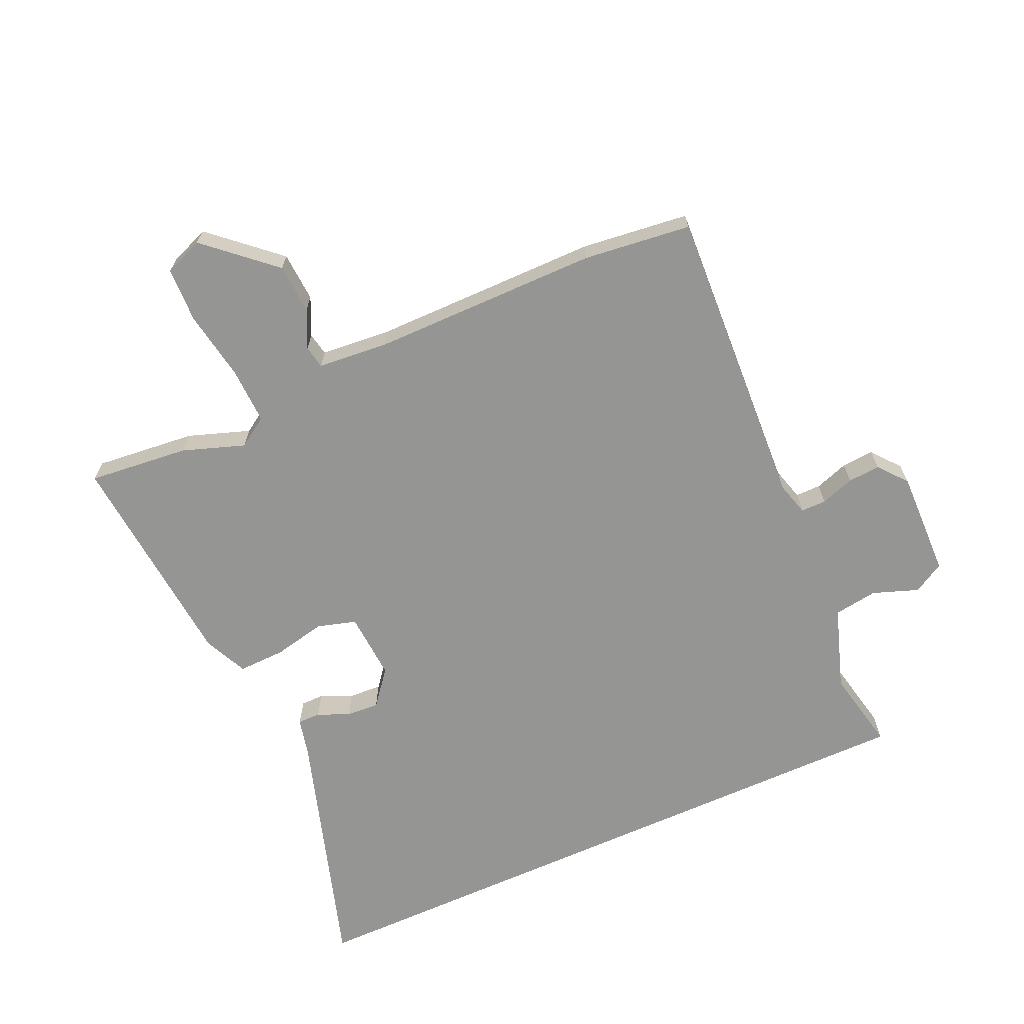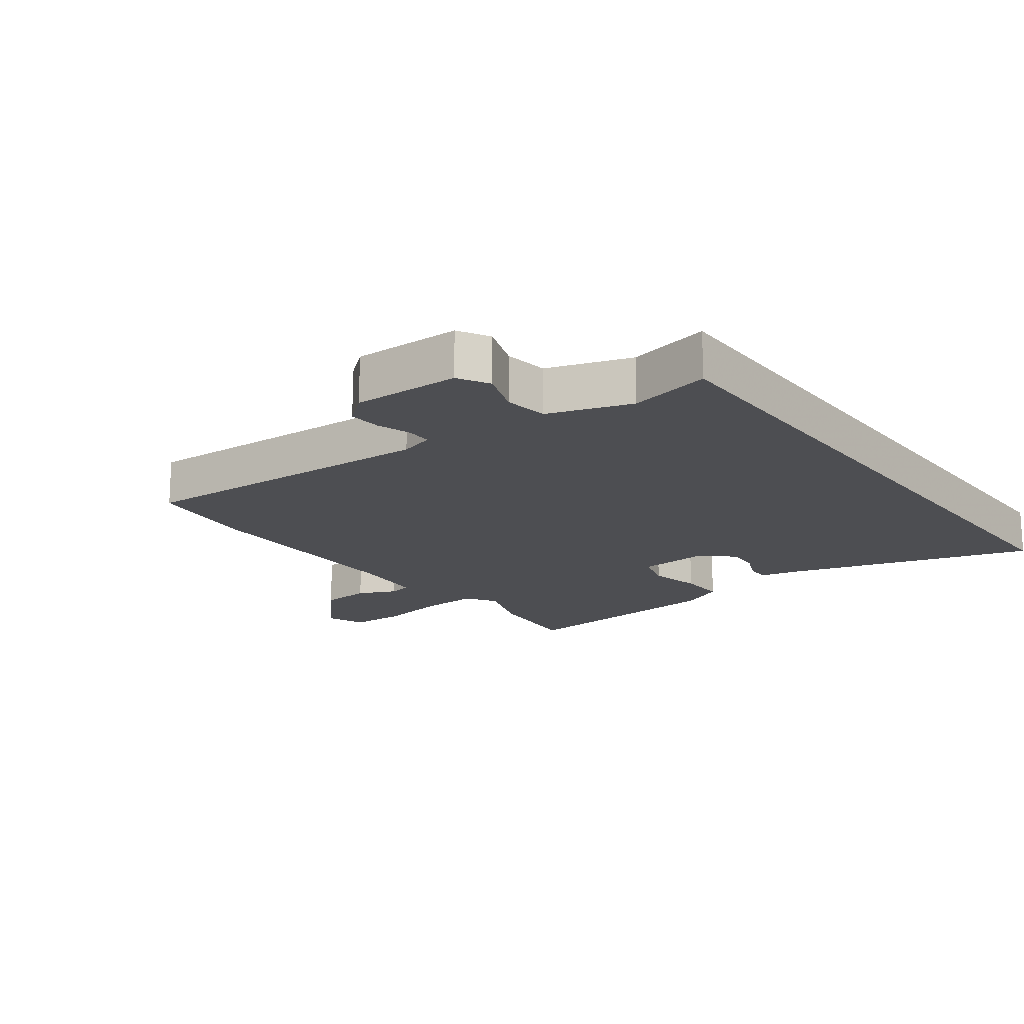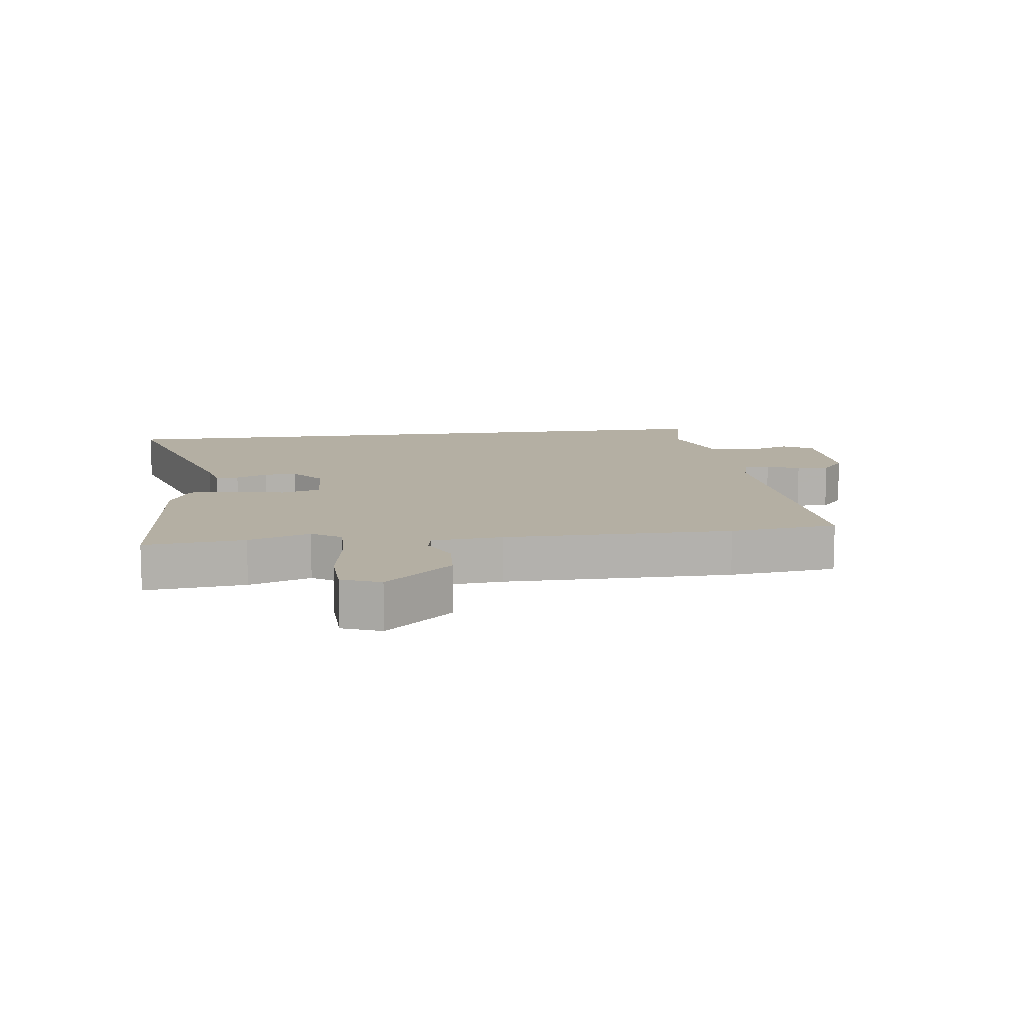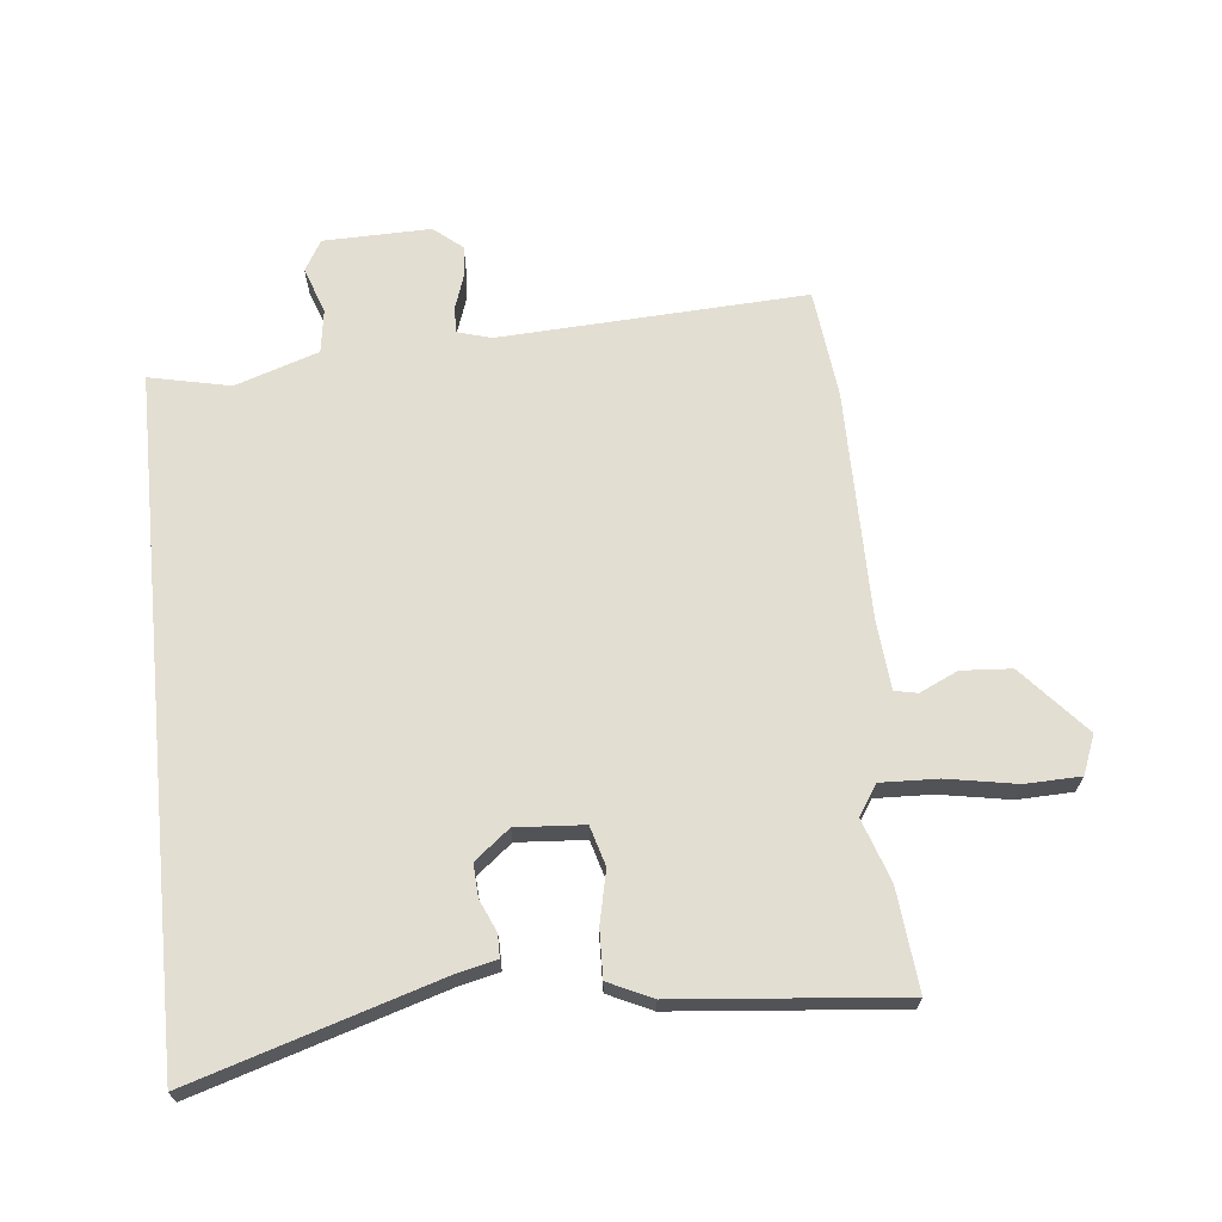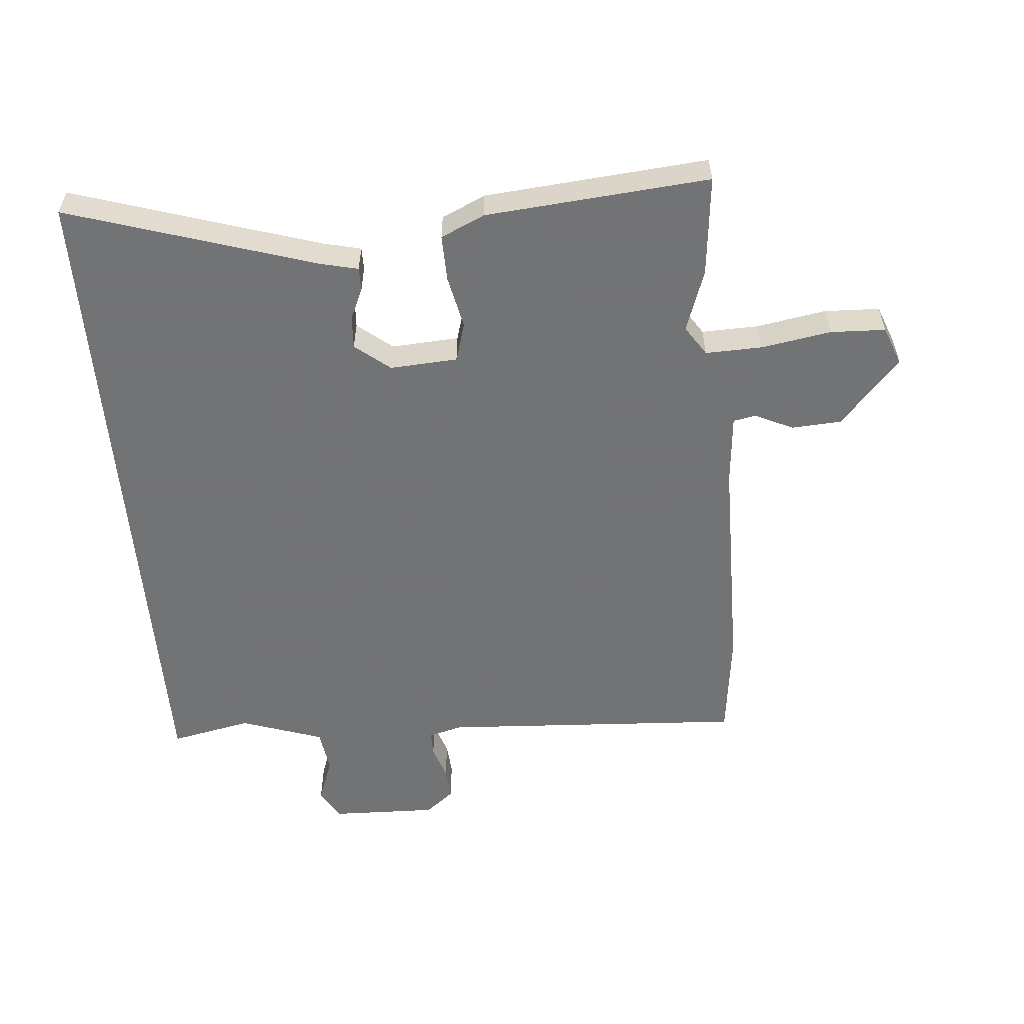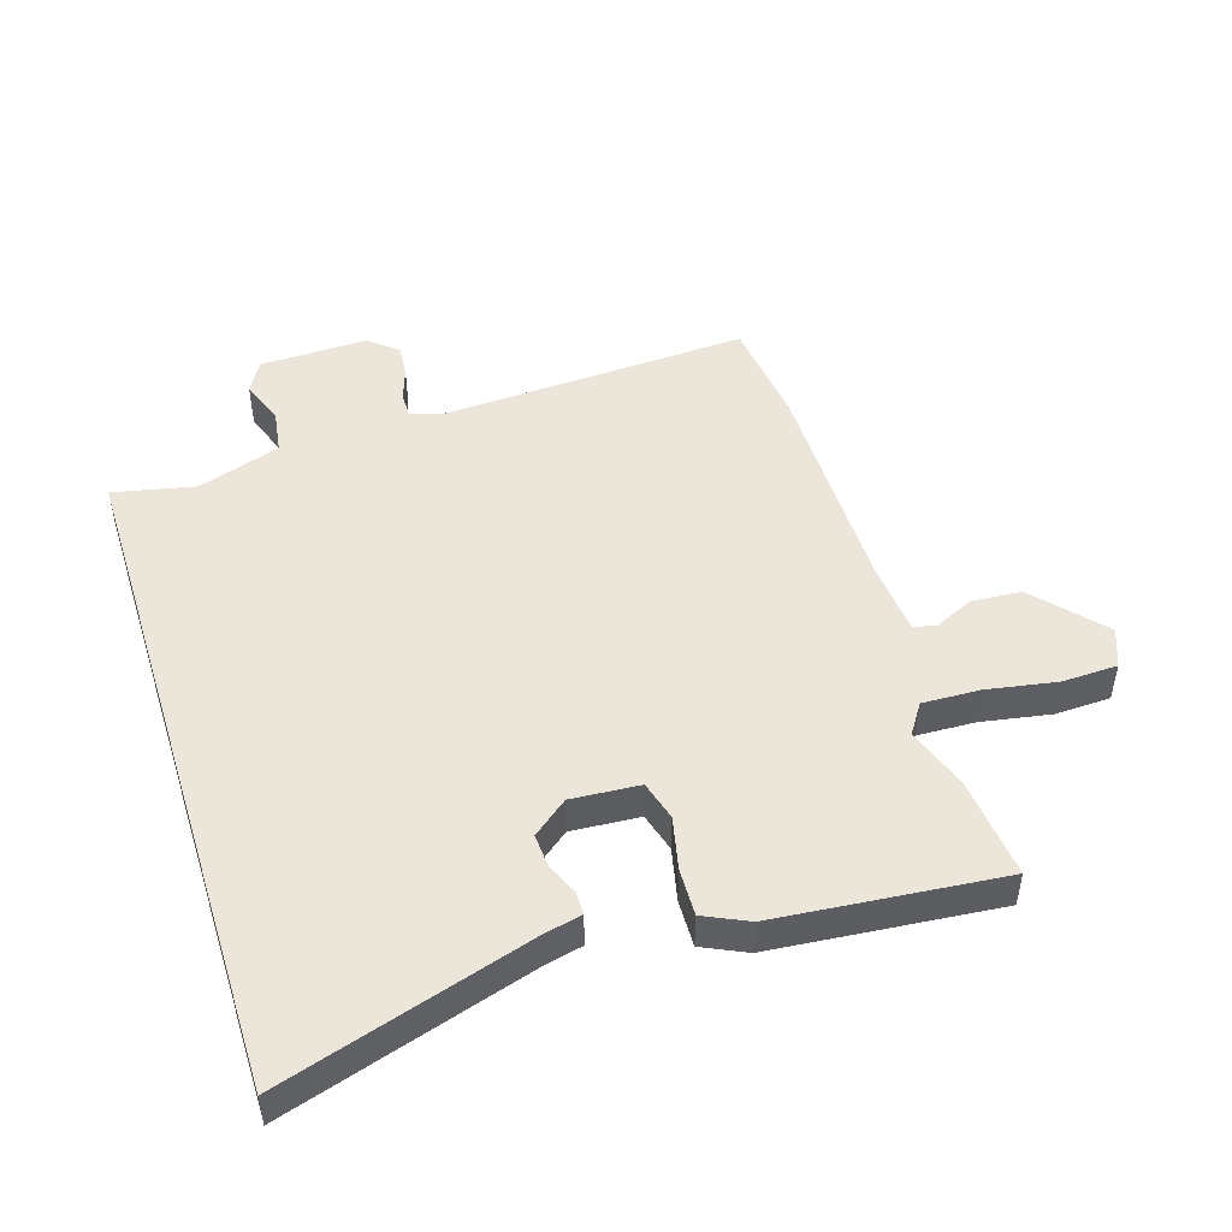
<metadata>
{"format":"obj","ext":"obj","renderer":"f3d","projection":"perspective","resolution":1024,"background":"white","views":[{"elev":-67.4,"azim":-65.8,"up":"+Y"},{"elev":-17.2,"azim":37.0,"up":"+Y"},{"elev":11.2,"azim":-97.4,"up":"+Y"},{"elev":67.6,"azim":174.3,"up":"+Y"},{"elev":-55.9,"azim":-175.3,"up":"+Y"},{"elev":48.2,"azim":162.6,"up":"+Y"}]}
</metadata>
<code>
v -0.506 0.07 -0.559
v -0.49 0.07 -0.4
v -0.456 0.07 -0.302
v -0.487 0.07 -0.255
v -0.577 0.07 -0.258
v -0.687 0.07 -0.277
v -0.774 0.07 -0.274
v -0.798 0.07 -0.213
v -0.704 0.07 -0.107
v -0.625 0.07 -0.102
v -0.565 0.07 -0.13
v -0.529 0.07 -0.123
v -0.519 0.07 -0.011
v -0.518 0.07 0.348
v -0.498 0.07 0.518
v -0.016 0.07 0.492
v 0.037 0.07 0.507
v 0.037 0.07 0.547
v 0.019 0.07 0.6
v 0.015 0.07 0.651
v 0.06 0.07 0.688
v 0.229 0.07 0.684
v 0.257 0.07 0.635
v 0.231 0.07 0.563
v 0.241 0.07 0.494
v 0.372 0.07 0.45
v 0.5 0.07 0.477
v 0.5 0.07 -0.586
v 0.111 0.07 -0.465
v 0.051 0.07 -0.451
v 0.051 0.07 -0.415
v 0.073 0.07 -0.365
v 0.076 0.07 -0.313
v 0.021 0.07 -0.269
v -0.086 0.07 -0.276
v -0.104 0.07 -0.338
v -0.086 0.07 -0.421
v -0.084 0.07 -0.495
v -0.153 0.07 -0.527
v -0.506 0 -0.559
v -0.49 0 -0.4
v -0.456 0 -0.302
v -0.487 0 -0.255
v -0.577 0 -0.258
v -0.687 0 -0.277
v -0.774 0 -0.274
v -0.798 0 -0.213
v -0.704 0 -0.107
v -0.625 0 -0.102
v -0.565 0 -0.13
v -0.529 0 -0.123
v -0.519 0 -0.011
v -0.518 0 0.348
v -0.498 0 0.518
v -0.016 0 0.492
v 0.037 0 0.507
v 0.037 0 0.547
v 0.019 0 0.6
v 0.015 0 0.651
v 0.06 0 0.688
v 0.229 0 0.684
v 0.257 0 0.635
v 0.231 0 0.563
v 0.241 0 0.494
v 0.372 0 0.45
v 0.5 0 0.477
v 0.5 0 -0.586
v 0.111 0 -0.465
v 0.051 0 -0.451
v 0.051 0 -0.415
v 0.073 0 -0.365
v 0.076 0 -0.313
v 0.021 0 -0.269
v -0.086 0 -0.276
v -0.104 0 -0.338
v -0.086 0 -0.421
v -0.084 0 -0.495
v -0.153 0 -0.527
f 36 37 38 39
f 36 39 1 2
f 35 36 2 3
f 29 30 31 32
f 29 32 33
f 26 27 28 29
f 25 26 29 33
f 24 25 33 34
f 22 23 24
f 18 19 20 21
f 17 18 21 22
f 13 14 15 16
f 12 13 16 17
f 8 9 10 11
f 8 11 12
f 5 6 7 8
f 4 5 8 12
f 35 3 4 12
f 22 24 34 35
f 12 17 22 35
f 78 77 76 75
f 41 40 78 75
f 42 41 75 74
f 71 70 69 68
f 72 71 68
f 68 67 66 65
f 72 68 65 64
f 73 72 64 63
f 63 62 61
f 60 59 58 57
f 61 60 57 56
f 55 54 53 52
f 56 55 52 51
f 50 49 48 47
f 51 50 47
f 47 46 45 44
f 51 47 44 43
f 51 43 42 74
f 74 73 63 61
f 74 61 56 51
f 1 40 41 2
f 2 41 42 3
f 3 42 43 4
f 4 43 44 5
f 5 44 45 6
f 6 45 46 7
f 7 46 47 8
f 8 47 48 9
f 9 48 49 10
f 10 49 50 11
f 11 50 51 12
f 12 51 52 13
f 13 52 53 14
f 14 53 54 15
f 15 54 55 16
f 16 55 56 17
f 17 56 57 18
f 18 57 58 19
f 19 58 59 20
f 20 59 60 21
f 21 60 61 22
f 22 61 62 23
f 23 62 63 24
f 24 63 64 25
f 25 64 65 26
f 26 65 66 27
f 27 66 67 28
f 28 67 68 29
f 29 68 69 30
f 30 69 70 31
f 31 70 71 32
f 32 71 72 33
f 33 72 73 34
f 34 73 74 35
f 35 74 75 36
f 36 75 76 37
f 37 76 77 38
f 38 77 78 39
f 39 78 40 1

</code>
